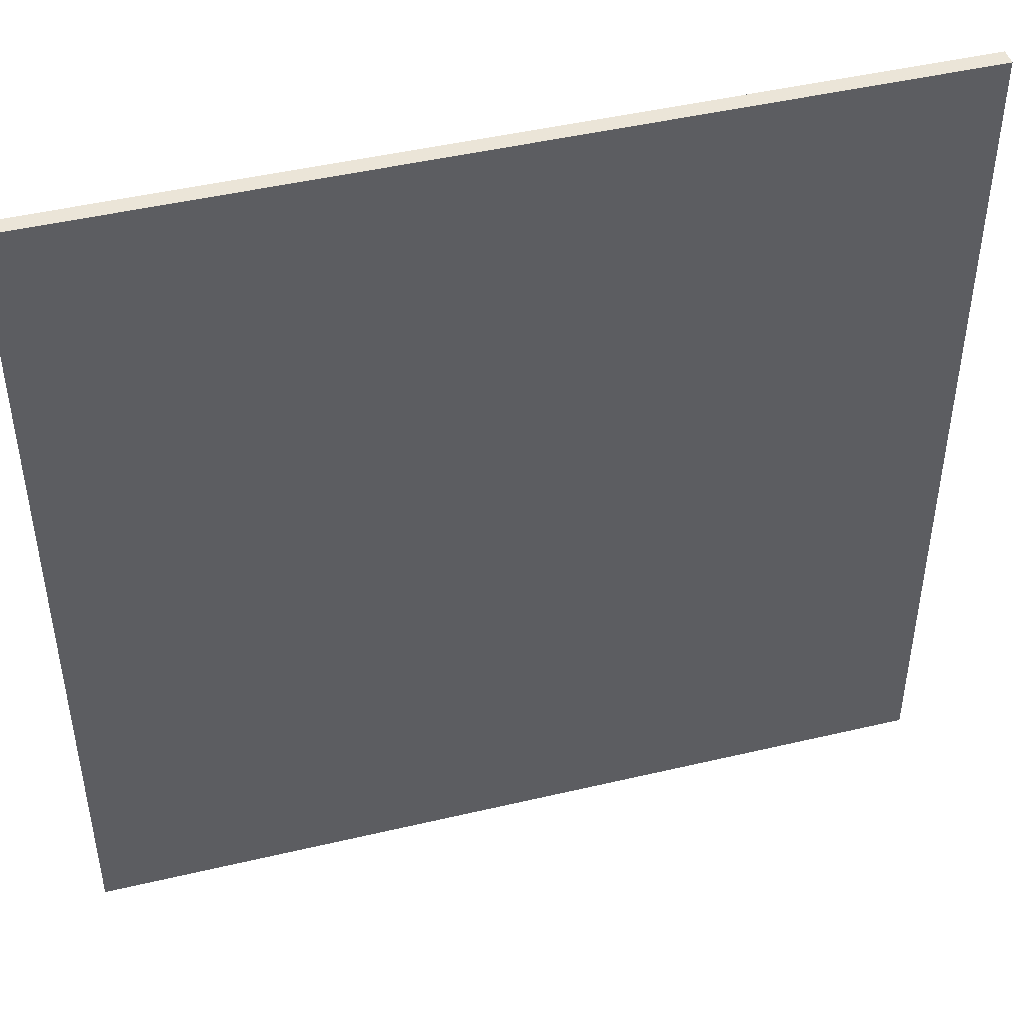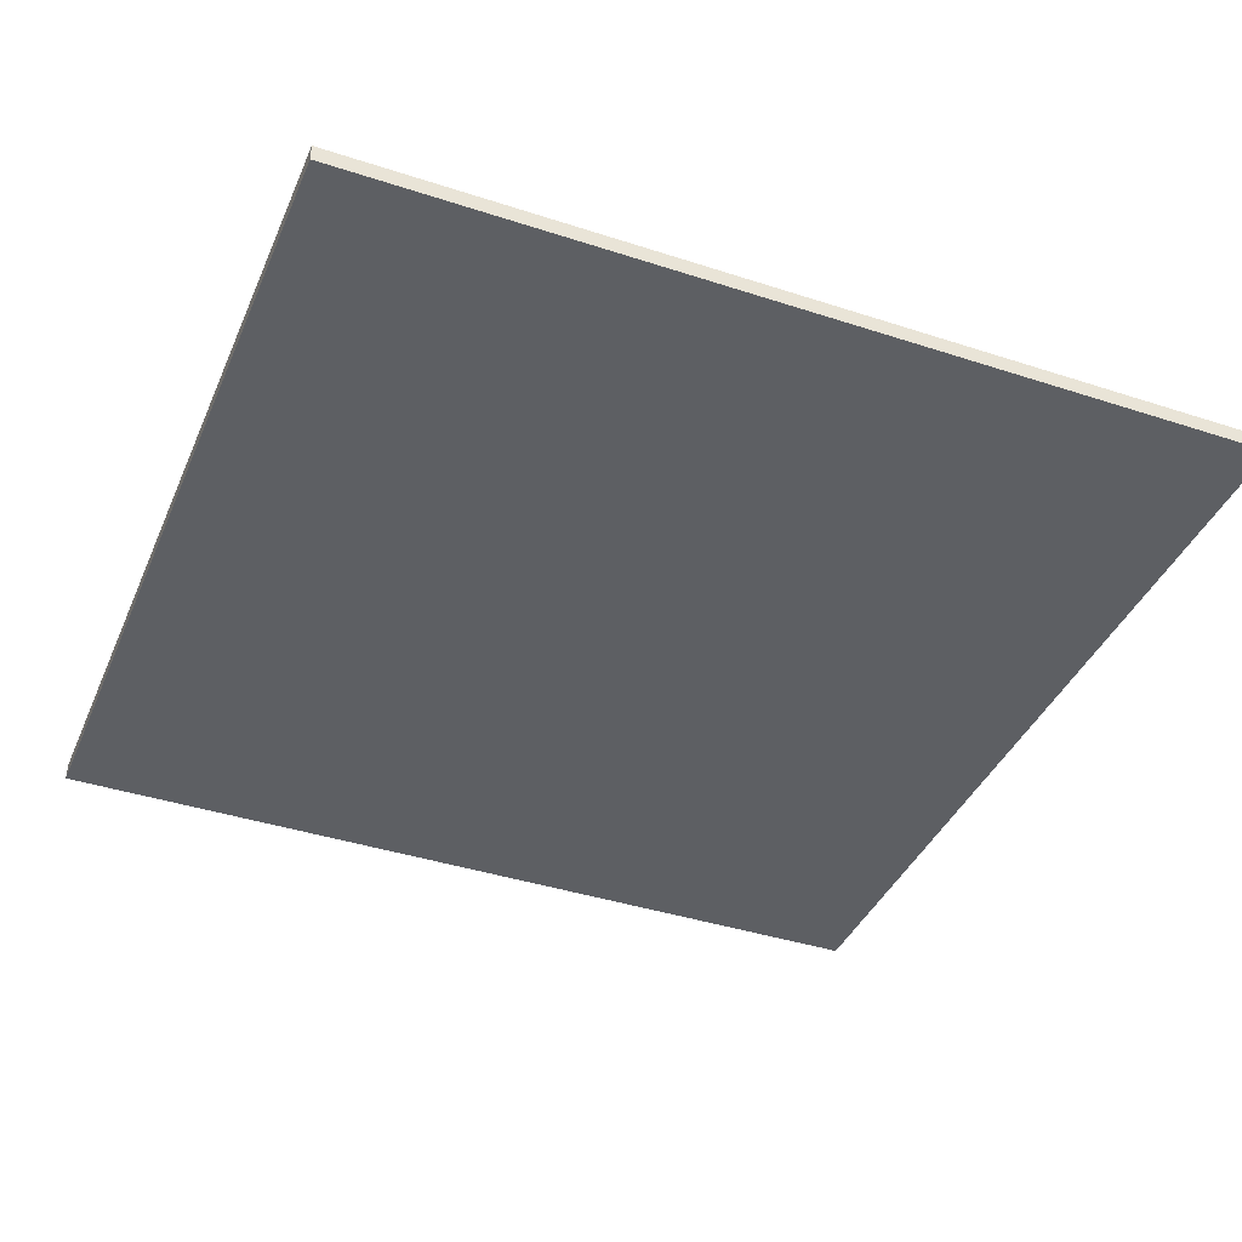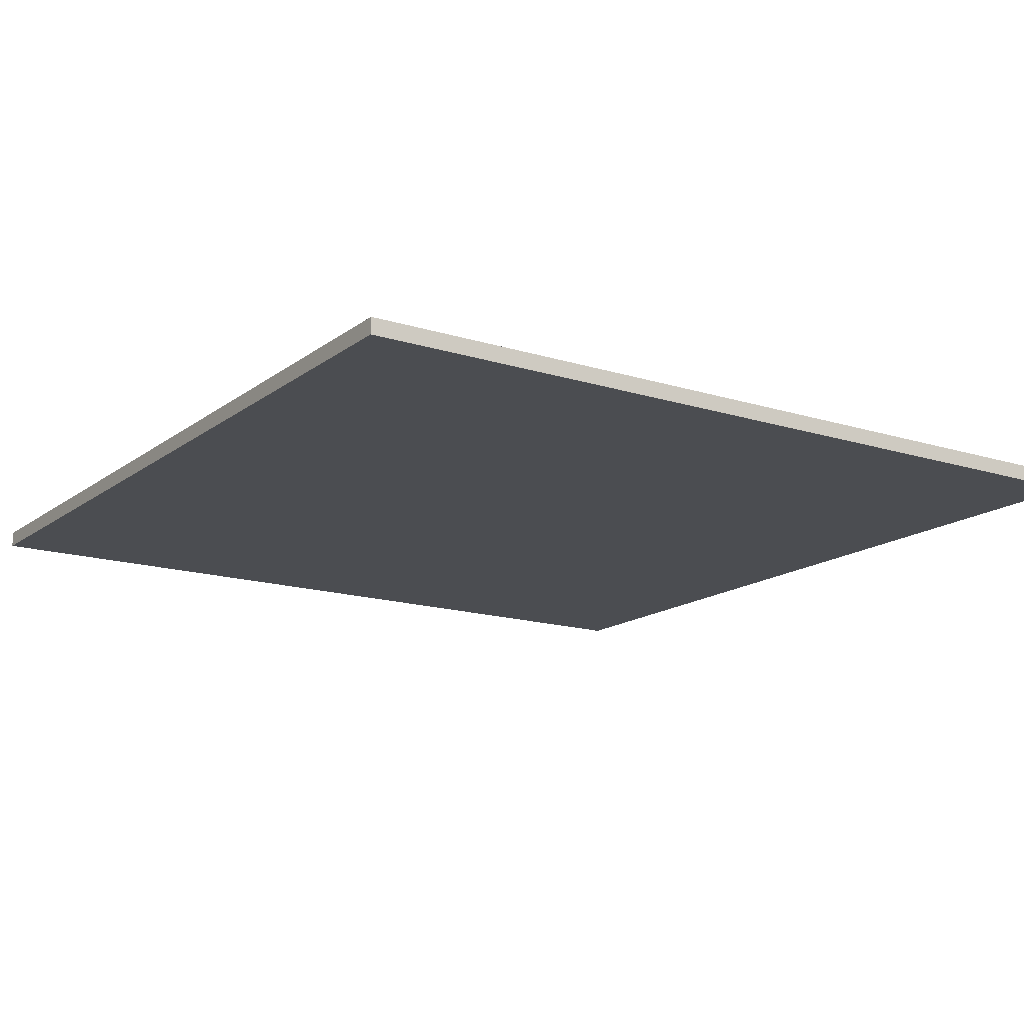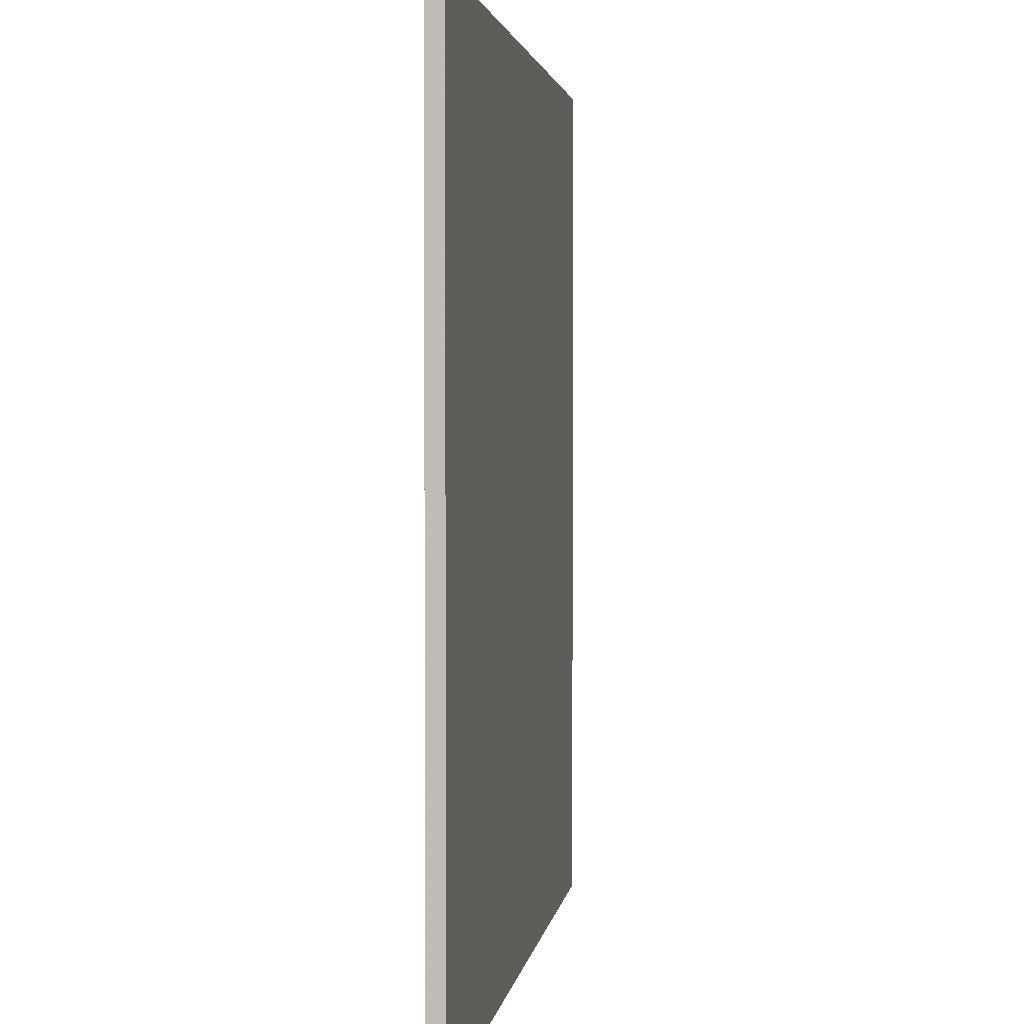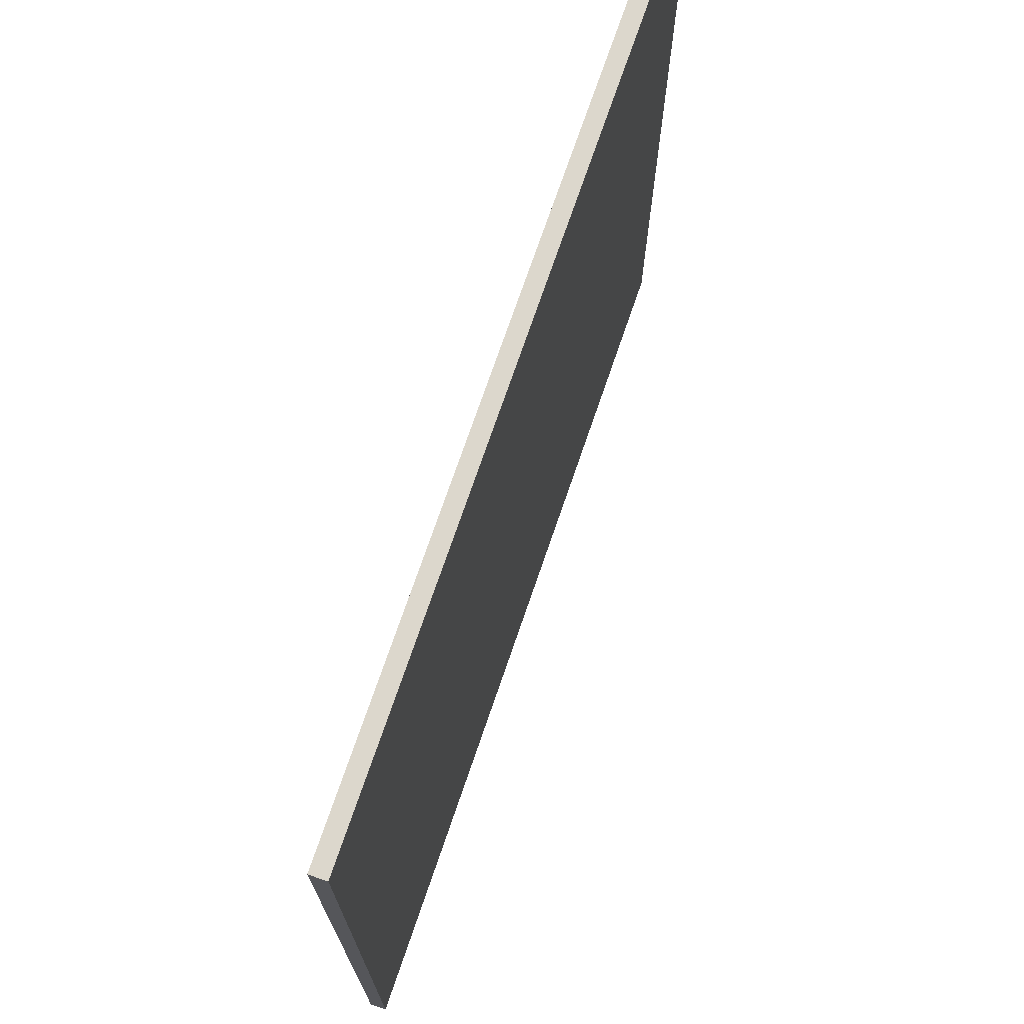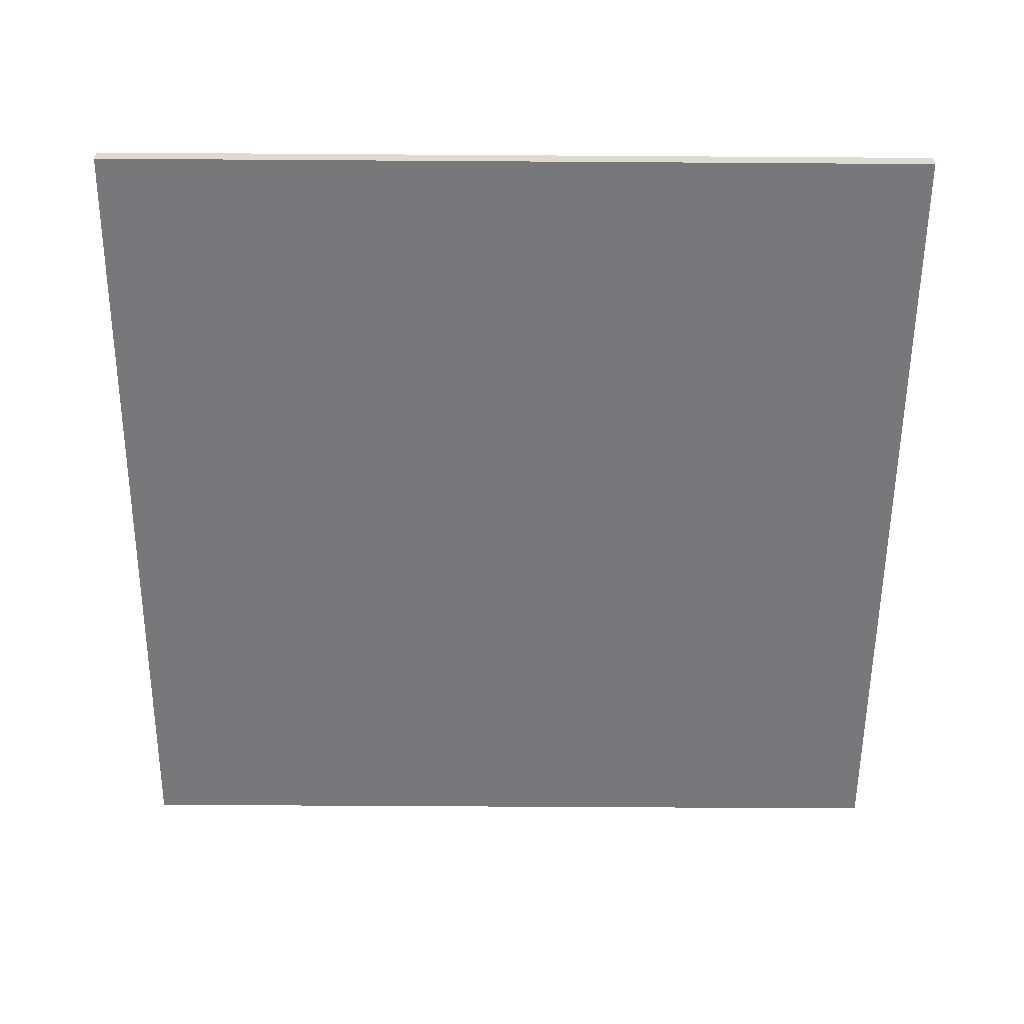
<metadata>
{"format":"obj","ext":"obj","renderer":"f3d","projection":"perspective","resolution":1024,"background":"white","views":[{"elev":45.9,"azim":164.8,"up":"+Y"},{"elev":-39.9,"azim":158.0,"up":"+Z"},{"elev":-15.6,"azim":56.5,"up":"+Z"},{"elev":2.5,"azim":97.8,"up":"+Y"},{"elev":72.9,"azim":108.9,"up":"+Y"},{"elev":-57.5,"azim":-0.4,"up":"+Z"}]}
</metadata>
<code>
v -1600 -1600 -60
v -1600 1600 -60
v -1600 1600 0
v -1600 -1600 0
v 1600 -1600 -60
v 1600 1600 -60
v 1600 1600 0
v 1600 -1600 0
f 3 2 1
f 3 1 4
f 5 6 7
f 8 5 7
f 4 1 5
f 4 5 8
f 6 2 3
f 7 6 3
f 1 2 6
f 5 1 6
f 7 3 4
f 7 4 8

</code>
